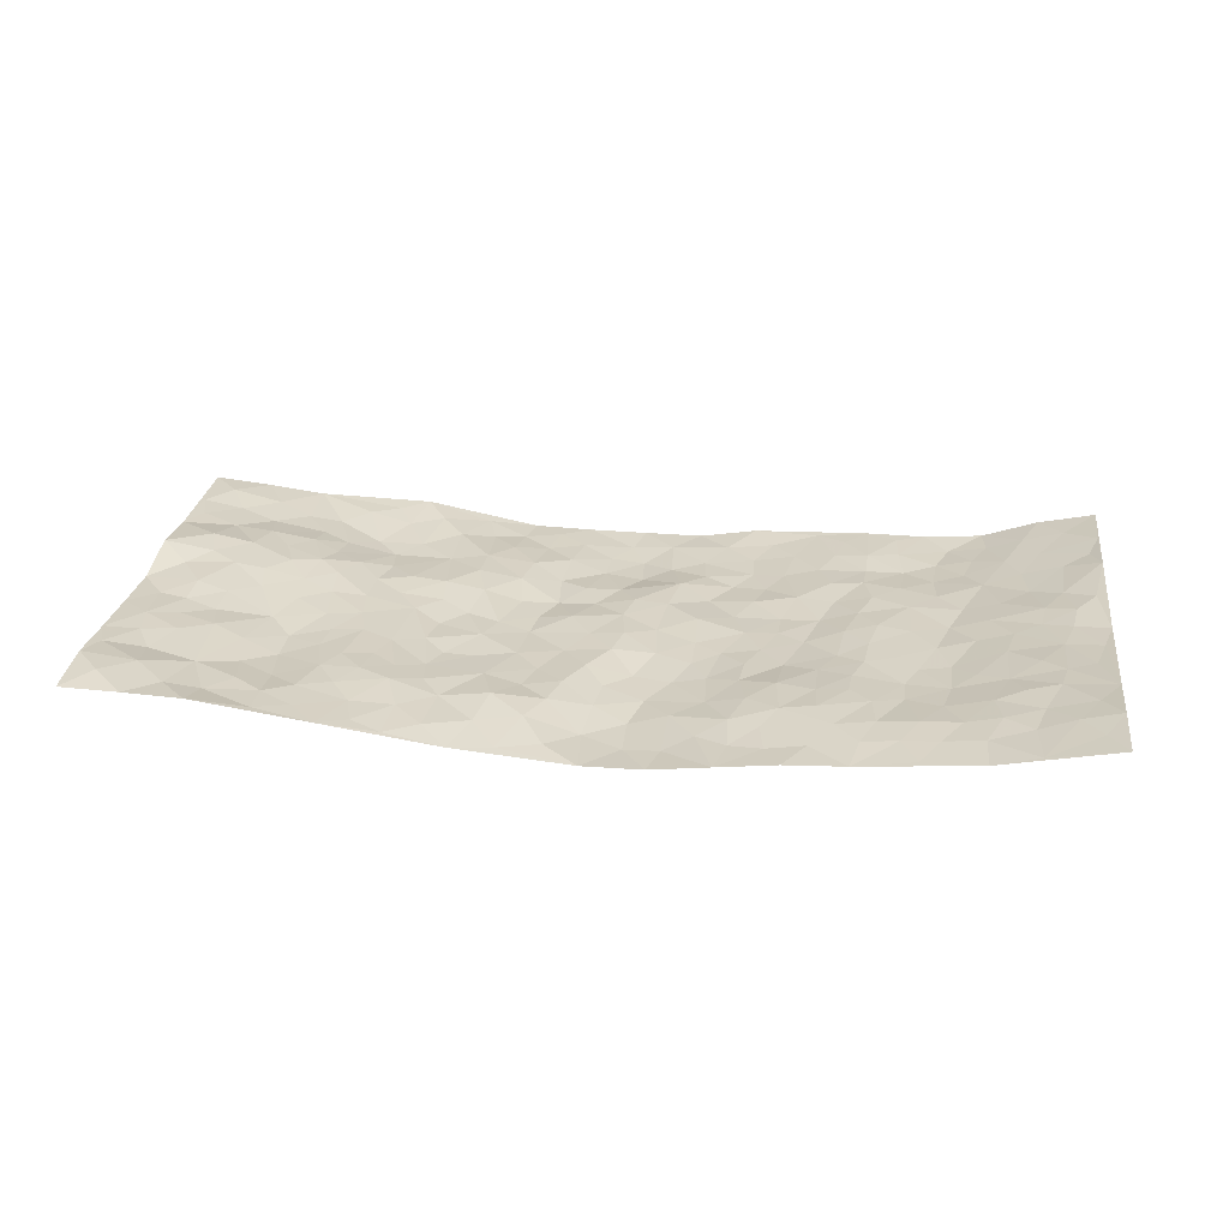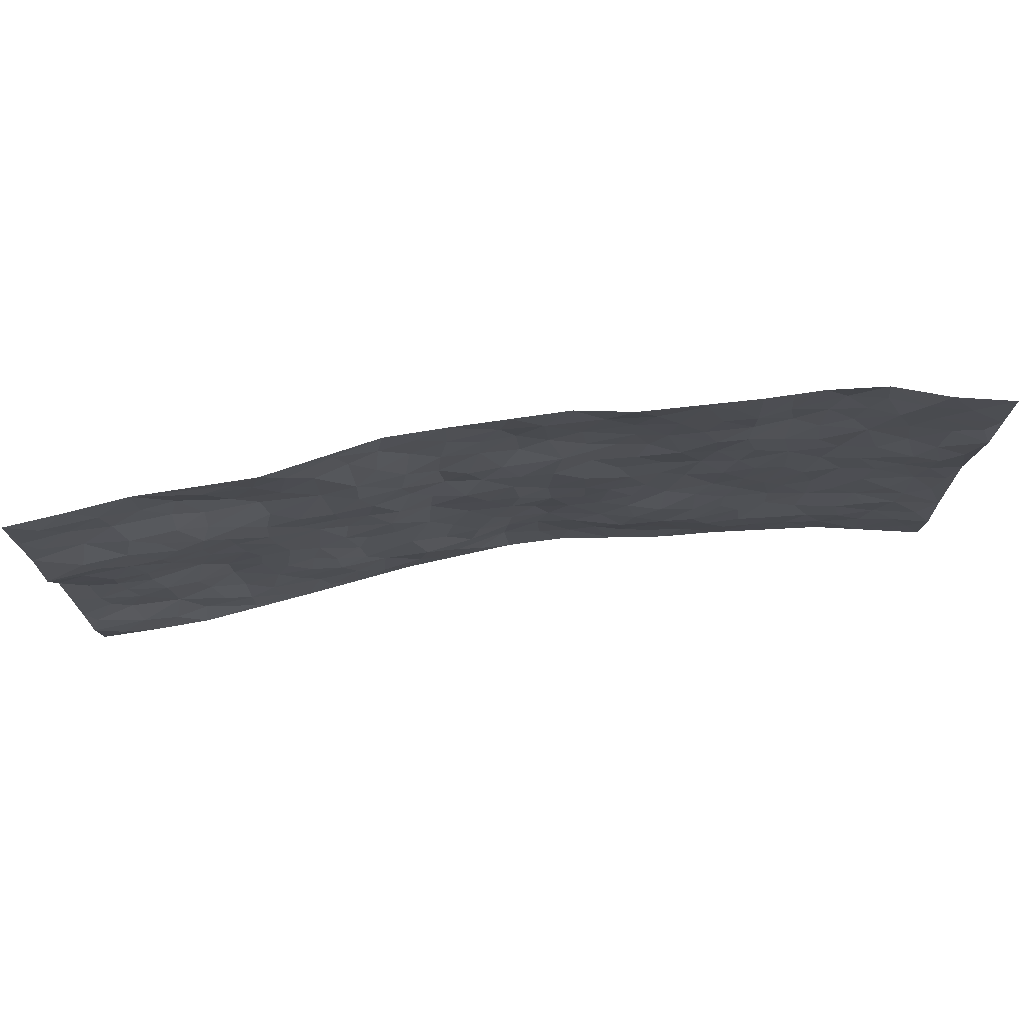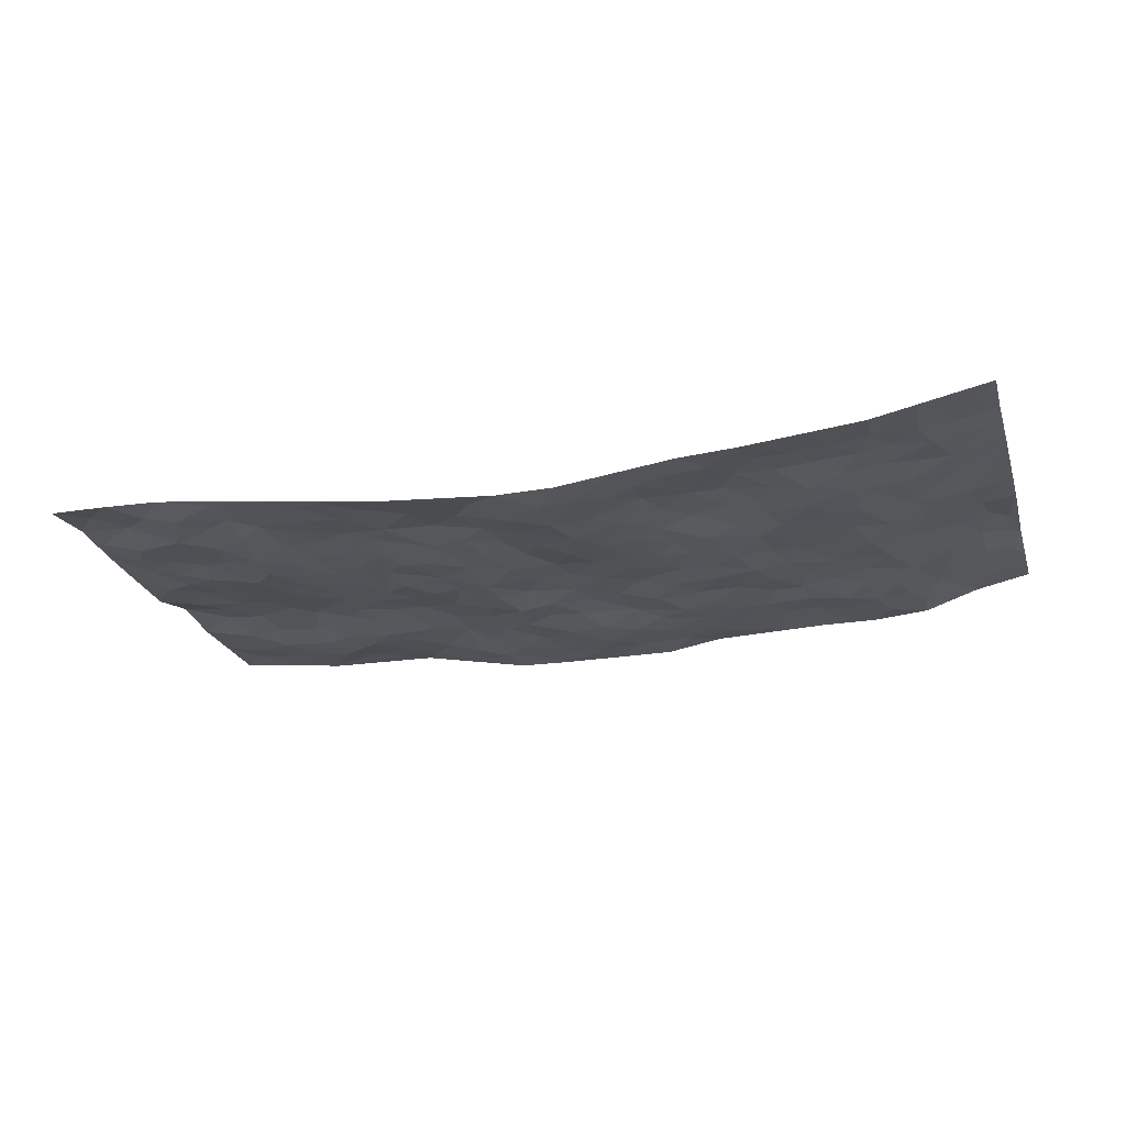
<metadata>
{"format":"obj","ext":"obj","renderer":"f3d","projection":"perspective","resolution":1024,"background":"white","views":[{"elev":26.8,"azim":8.0,"up":"+Z"},{"elev":74.1,"azim":-8.2,"up":"+Y"},{"elev":-23.0,"azim":16.2,"up":"+Z"}]}
</metadata>
<code>
v -0.9834 0.005159 0.03858
v -0.983 0.9969 0.04353
v 0.9802 0.002564 0.06056
v 0.9763 0.9992 0.07085
v -0.7992 0.3931 0.02015
v -0.9823 0.5018 0.0296
v -0.8607 0.3586 0.02557
v 0.0006104 0.001535 -0.04921
v -0.983 0.2528 0.04104
v -0.9258 0.3393 0.03211
v -0.7372 0.003663 0.03306
v -0.9826 0.1287 0.05033
v -0.7127 0.293 0.01292
v -0.8605 0.003907 0.037
v -0.844 0.2892 0.02679
v -0.492 0.001126 0.002575
v -0.9619 0.1906 0.042
v -0.2937 0.1662 -0.01513
v -0.7787 0.3225 0.02492
v -0.8654 0.1227 0.04091
v -0.9271 0.06635 0.04761
v -0.799 0.06608 0.03005
v -0.6753 0.1275 0.01595
v -0.7275 0.07538 0.0169
v -0.8784 0.2083 0.02409
v -0.9141 0.2716 0.03009
v -0.773 0.1778 0.01746
v -0.6955 0.2098 0.006729
v -0.8663 0.4886 0.03443
v -0.9828 0.3771 0.03481
v -0.7373 0.9974 0.01755
v -0.5384 0.2222 0.00303
v 0.2598 0.1574 -0.01886
v -0.9823 0.7477 0.04367
v -0.3679 0.3924 -0.01361
v -0.7842 0.7532 0.03211
v -0.8028 0.8305 0.01999
v -0.5834 0.4423 0.000589
v -0.6009 0.6057 0.01469
v -0.4902 0.9959 0.01348
v -0.9585 0.6861 0.05009
v -0.6628 0.5627 0.01724
v -0.3911 0.7526 -0.00864
v -0.5108 0.2797 0.001258
v -0.4606 0.2248 0.002325
v -0.4966 0.1619 0.001653
v -0.4489 0.6358 0.001697
v -0.367 0.5591 -0.009488
v 0.1661 0.4743 -0.02827
v -0.3342 0.2202 -0.01105
v -0.2111 0.6103 -0.02854
v -0.3751 0.6282 -0.001366
v -0.303 0.05683 -0.0164
v -0.6287 0.7101 0.01235
v -0.3953 0.1937 -0.000263
v -0.8731 0.6181 0.04276
v -0.03711 0.3477 -0.02584
v 0.05768 0.3402 -0.04059
v 0.2988 0.4516 -0.02244
v -0.09576 0.5515 -0.02489
v -0.1658 0.5555 -0.03381
v 0.09227 0.6306 -0.02289
v -0.6356 0.3462 -0.004541
v -0.7497 0.574 0.02998
v -0.9545 0.8085 0.04031
v -0.5615 0.1292 0.007776
v -0.3691 0.01159 -0.01318
v -0.7974 0.4665 0.02535
v -0.6197 0.1718 0.001576
v -0.6163 0.01879 0.01627
v -0.2464 0.00138 -0.03004
v -0.6176 0.0886 0.01342
v -0.5485 0.05314 0.007552
v -0.433 0.03677 -0.005115
v -0.4526 0.1035 -0.003732
v -0.8926 0.686 0.04961
v -0.9746 0.8724 0.04283
v -0.7385 0.5094 0.02116
v -9.824e-06 0.9976 -0.03345
v -0.8038 0.6756 0.03919
v -0.5638 0.3148 -0.001767
v -0.5139 0.4608 -0.001155
v 0.006349 0.5714 -0.02452
v -0.04949 0.4827 -0.0263
v 0.003746 0.4196 -0.02517
v -0.1228 0.127 -0.02316
v -0.5698 0.67 0.01091
v -0.917 0.5631 0.03785
v -0.7332 0.6913 0.0285
v -0.4498 0.2964 -0.003724
v -0.634 0.2671 -0.005058
v -0.5025 0.6876 -0.002805
v -0.1733 0.4843 -0.03272
v -0.2625 0.4352 -0.01927
v -0.6476 0.6492 0.02301
v -0.01116 0.1171 -0.05108
v -0.416 0.5097 -0.007811
v -0.3441 0.2872 -0.01583
v -0.2408 0.503 -0.02357
v -0.1802 0.3809 -0.02721
v -0.9806 0.6238 0.05696
v -0.7058 0.6229 0.02874
v -0.8145 0.5798 0.03622
v -0.3632 0.1095 -0.008803
v -0.5225 0.5328 0.001561
v -0.6855 0.4064 0.004565
v -0.1292 0.323 -0.02873
v -0.1484 0.248 -0.02448
v -0.5189 0.6112 0.002144
v 0.109 0.7295 -0.02236
v -0.002992 0.2148 -0.04081
v -0.07144 0.2724 -0.02398
v 0.005152 0.2885 -0.03793
v -0.4302 0.3632 -0.006854
v -0.1952 0.1828 -0.01089
v -0.656 0.4882 0.009213
v -0.5583 0.381 -0.002123
v -0.4933 0.3912 -0.002908
v -0.3081 0.5236 -0.01908
v -0.2591 0.3492 -0.02279
v -0.3562 0.4664 -0.0178
v -0.2257 0.2699 -0.01788
v -0.09031 0.4107 -0.03086
v -0.5961 0.5316 0.006584
v -0.09026 0.1971 -0.02357
v -0.2132 0.09263 -0.02141
v -0.3994 0.2575 -0.005162
v -0.9304 0.439 0.02673
v -0.8698 0.4216 0.02642
v 0.09261 0.423 -0.03028
v 0.2091 0.2379 -0.02998
v 0.08286 0.5171 -0.027
v 0.01974 0.488 -0.02282
v 0.1669 0.3934 -0.03219
v 0.7932 0.4973 0.02536
v 0.2209 0.4343 -0.02767
v 0.2666 0.3137 -0.01969
v 0.1608 0.5677 -0.02131
v 0.123 0.998 -0.03333
v -0.2924 0.6187 -0.01053
v 0.426 0.8803 -0.007148
v 0.4919 0.9989 -0.004053
v -0.214 0.7802 -0.01895
v -0.0583 0.8634 -0.03839
v -0.3226 0.3476 -0.02028
v -0.4599 0.5655 -0.003343
v -0.07349 0.05226 -0.0382
v -0.1584 0.0217 -0.0346
v 0.1239 0.002258 -0.0475
v 0.01381 0.8594 -0.04356
v -0.0166 0.6994 -0.03139
v 0.4221 0.1969 0.001741
v 0.3412 0.2904 -0.006535
v 0.5939 0.5267 0.001405
v 0.5266 0.5473 0.00119
v 0.4565 0.1355 -0.0003113
v 0.5242 0.228 0.001788
v 0.4155 0.3618 -0.0109
v 0.02245 0.6408 -0.02281
v -0.05935 0.6271 -0.03206
v -0.1472 0.7292 -0.03365
v -0.0869 0.6927 -0.02953
v -0.06013 0.7904 -0.03939
v -0.1368 0.6325 -0.03819
v 0.02153 0.7736 -0.0413
v 0.2449 0.998 -0.01278
v -0.01877 0.9259 -0.03846
v -0.2696 0.8454 -0.01626
v -0.2002 0.879 -0.02998
v -0.3157 0.7799 -0.00798
v -0.2467 0.9973 -0.03118
v -0.2274 0.6952 -0.01662
v -0.3174 0.6992 -0.005022
v -0.14 0.8289 -0.03017
v -0.1231 0.9976 -0.03345
v 0.219 0.746 -0.03215
v 0.1741 0.6673 -0.02985
v 0.3286 0.5955 -0.02561
v 0.2621 0.5234 -0.02368
v 0.2671 0.6661 -0.02388
v 0.4258 0.7446 -0.007092
v 0.3569 0.6833 -0.01494
v 0.2874 0.7333 -0.02709
v 0.06866 0.9282 -0.03316
v 0.07927 0.8225 -0.037
v 0.1461 0.8576 -0.03331
v 0.2516 0.8734 -0.02724
v 0.323 0.7936 -0.02093
v 0.233 0.5958 -0.02709
v -0.8854 0.8663 0.02973
v -0.6853 0.8157 0.007491
v -0.872 0.7735 0.03067
v -0.8601 0.9972 0.03189
v -0.9248 0.9383 0.04157
v -0.8134 0.9202 0.02588
v -0.7367 0.8845 0.01153
v -0.6081 0.9275 0.01102
v -0.6656 0.8851 0.002519
v -0.6888 0.746 0.02135
v -0.5634 0.8132 -0.007159
v -0.6249 0.7801 0.001976
v -0.5134 0.8993 0.001745
v -0.3927 0.8765 -0.006848
v -0.5471 0.9582 0.01067
v -0.4669 0.8145 -0.006883
v -0.444 0.9342 0.002297
v -0.3471 0.9712 -0.01432
v -0.5143 0.7593 -0.01032
v -0.3222 0.8997 -0.01975
v -0.2603 0.9292 -0.02777
v 0.157 0.7848 -0.03043
v 0.2559 0.8044 -0.02913
v 0.1889 0.9331 -0.02781
v 0.3944 0.8124 -0.01175
v 0.3383 0.8808 -0.01521
v 0.3827 0.9826 -0.00869
v 0.2895 0.9376 -0.01766
v 0.4434 0.9483 -0.005401
v 0.3826 0.4937 -0.02115
v 0.3274 0.5293 -0.02315
v 0.4855 0.6046 -0.003878
v 0.4342 0.6651 -0.01308
v 0.4082 0.5885 -0.01869
v 0.3528 0.1905 -0.005095
v 0.4829 0.335 -0.00347
v 0.4608 0.5229 -0.005402
v 0.3482 0.388 -0.02016
v -0.1246 0.9137 -0.03286
v -0.1847 0.9568 -0.03026
v 0.3209 0.1336 -0.01572
v 0.6145 0.0154 0.001699
v 0.2019 0.3337 -0.03125
v 0.272 0.3852 -0.02119
v 0.5858 0.248 -0.001081
v 0.7381 0.9988 0.006084
v 0.9798 0.2517 0.05877
v 0.4942 0.8125 -0.008212
v 0.7209 0.4877 0.009562
v 0.4904 0.7474 -0.003646
v 0.9804 0.501 0.04954
v 0.672 0.2943 0.003739
v 0.511 0.4684 -0.001817
v 0.7799 0.3114 0.02396
v 0.5635 0.4159 -0.00136
v 0.4915 0.002679 -0.01048
v 0.09038 0.2524 -0.04556
v 0.5066 0.07749 -0.001145
v 0.135 0.3193 -0.03793
v 0.4171 0.2672 -0.002706
v 0.8747 0.2661 0.04454
v 0.6442 0.4621 0.001188
v 0.5798 0.0828 0.004277
v 0.4508 0.4263 -0.0113
v 0.61 0.372 -0.001688
v 0.2862 0.2329 -0.01251
v 0.4794 0.272 2.461e-05
v 0.2656 0.07919 -0.02941
v 0.3686 0.002739 -0.0173
v 0.2463 0.002555 -0.03238
v 0.2019 0.115 -0.03532
v 0.06835 0.1698 -0.05114
v 0.145 0.1898 -0.03794
v 0.6143 0.1482 0.0108
v 0.7783 0.4234 0.02402
v 0.7496 0.2219 0.02523
v 0.6532 0.08149 0.00944
v 0.6723 0.3849 0.001368
v 0.7202 0.3397 0.01338
v 0.8869 0.327 0.04482
v 0.7474 0.568 0.01689
v 0.6943 0.1463 0.01581
v 0.765 0.1507 0.02896
v 0.8412 0.3682 0.03736
v 0.9439 0.3505 0.04874
v 0.8876 0.4392 0.03951
v 0.5844 0.3132 -0.004142
v 0.8226 0.107 0.03317
v 0.3337 0.06409 -0.02173
v 0.4125 0.06961 -0.01215
v 0.07178 0.07769 -0.05288
v 0.144 0.07252 -0.04736
v 0.9754 0.7495 0.07424
v 0.7344 0.08001 0.01882
v 0.6577 0.2162 0.007215
v 0.9625 0.4257 0.04937
v 0.9081 0.5096 0.04412
v 0.8096 0.2513 0.03533
v 0.5344 0.1488 0.003693
v 0.7377 0.002509 0.01203
v 0.5046 0.3945 -0.004295
v 0.9411 0.06489 0.05525
v 0.9783 0.1272 0.06861
v 0.8419 0.1814 0.03622
v 0.8995 0.1255 0.05041
v 0.8321 0.01012 0.03136
v 0.938 0.1894 0.05705
v 0.6693 0.5561 -0.00017
v 0.6956 0.6332 0.00346
v 0.5882 0.6366 0.00133
v 0.8294 0.6917 0.02541
v 0.6356 0.7719 -0.005061
v 0.9568 0.6253 0.05752
v 0.7703 0.6422 0.01911
v 0.8564 0.5955 0.03818
v 0.7378 0.7443 0.009458
v 0.848 0.5309 0.03346
v 0.9167 0.5743 0.04999
v 0.8935 0.6597 0.04288
v 0.6438 0.6929 0.0007587
v 0.5687 0.7247 -0.001308
v 0.512 0.6752 -0.0007136
v 0.8551 0.8526 0.03822
v 0.7168 0.8715 0.002947
v 0.8157 0.7771 0.024
v 0.8988 0.7781 0.04666
v 0.7839 0.8445 0.01948
v 0.9731 0.8744 0.07163
v 0.6989 0.8028 -0.0001021
v 0.9533 0.8114 0.0635
v 0.7463 0.9319 0.007425
v 0.8553 0.999 0.04527
v 0.6155 0.9987 -0.004322
v 0.8219 0.9262 0.03402
v 0.9063 0.9284 0.05539
v 0.6665 0.935 -0.00766
v 0.5604 0.9019 -0.006301
v 0.4947 0.8817 -0.003101
v 0.5537 0.9701 -0.004048
v 0.5736 0.8223 -0.01176
v 0.6409 0.8611 -0.008733
f 29 6 128
f 12 21 20
f 26 10 9
f 55 45 46
f 27 19 15
f 26 9 17
f 101 6 88
f 12 1 21
f 7 15 19
f 125 86 96
f 84 123 85
f 129 29 128
f 25 27 15
f 12 20 17
f 73 75 66
f 22 14 11
f 26 17 25
f 9 12 17
f 25 15 26
f 5 129 7
f 52 146 48
f 55 18 50
f 7 19 5
f 20 27 25
f 124 82 105
f 41 76 34
f 20 14 22
f 14 20 21
f 14 21 1
f 24 22 11
f 24 27 22
f 72 66 69
f 69 32 91
f 70 24 11
f 24 23 27
f 17 20 25
f 27 20 22
f 10 15 7
f 10 26 15
f 23 28 27
f 27 13 19
f 28 23 69
f 13 27 28
f 119 121 94
f 10 7 129
f 6 30 128
f 9 10 30
f 36 192 80
f 80 102 89
f 118 81 44
f 64 103 78
f 115 126 86
f 45 32 46
f 91 63 13
f 129 68 29
f 95 87 54
f 95 54 199
f 202 40 204
f 82 97 105
f 29 88 6
f 18 55 104
f 148 126 71
f 38 82 124
f 50 18 122
f 117 82 38
f 5 19 106
f 82 117 118
f 80 64 102
f 127 45 55
f 194 77 190
f 98 35 114
f 39 124 105
f 127 50 98
f 106 19 13
f 66 75 46
f 39 95 42
f 63 117 38
f 95 89 102
f 101 56 76
f 51 140 99
f 18 53 126
f 62 83 132
f 45 127 90
f 112 113 57
f 103 29 68
f 130 85 58
f 109 39 105
f 35 94 121
f 113 246 58
f 151 165 163
f 120 100 94
f 114 127 98
f 192 190 65
f 95 39 87
f 36 191 37
f 67 104 74
f 56 101 88
f 13 63 106
f 192 34 76
f 268 241 243
f 108 115 125
f 93 84 60
f 133 84 85
f 156 288 157
f 101 76 41
f 80 103 64
f 105 97 146
f 99 61 51
f 92 109 47
f 125 96 111
f 158 227 153
f 75 104 55
f 69 66 32
f 81 91 32
f 106 78 68
f 42 64 78
f 77 34 65
f 24 70 72
f 75 73 16
f 16 71 67
f 2 34 77
f 13 28 91
f 103 56 88
f 56 80 76
f 72 69 23
f 11 16 70
f 16 73 70
f 16 67 74
f 115 18 126
f 24 72 23
f 73 72 70
f 16 74 75
f 72 73 66
f 32 45 44
f 84 83 60
f 66 46 32
f 78 106 116
f 117 63 81
f 67 53 104
f 103 68 78
f 69 91 28
f 36 80 89
f 106 38 116
f 106 68 5
f 81 118 117
f 62 132 138
f 32 44 81
f 53 67 71
f 57 58 85
f 123 100 107
f 93 60 61
f 33 230 224
f 8 96 147
f 132 133 130
f 140 48 119
f 93 100 123
f 122 98 50
f 164 60 160
f 53 71 126
f 125 112 108
f 193 194 195
f 75 55 46
f 63 91 81
f 56 103 80
f 196 198 31
f 18 104 53
f 121 48 97
f 38 106 63
f 118 97 82
f 97 35 121
f 51 172 140
f 130 134 49
f 87 39 109
f 288 252 263
f 97 114 35
f 47 43 92
f 57 113 58
f 248 130 58
f 34 101 41
f 114 90 127
f 116 124 42
f 145 94 35
f 118 114 97
f 167 79 175
f 98 145 35
f 85 123 57
f 43 47 52
f 199 36 89
f 42 78 116
f 159 83 62
f 88 29 103
f 74 104 75
f 118 44 90
f 173 140 172
f 42 95 102
f 190 192 37
f 65 190 77
f 89 95 199
f 125 111 112
f 92 87 109
f 18 115 122
f 177 180 176
f 112 57 107
f 109 105 146
f 93 94 100
f 285 286 275
f 96 86 147
f 137 232 131
f 57 123 107
f 87 92 208
f 49 134 136
f 132 130 49
f 161 164 162
f 50 127 55
f 122 108 107
f 122 107 100
f 48 140 52
f 118 90 114
f 99 119 94
f 123 84 93
f 36 37 192
f 48 121 119
f 120 122 100
f 39 42 124
f 38 124 116
f 248 58 246
f 44 45 90
f 98 122 120
f 146 52 47
f 94 93 99
f 168 209 170
f 212 183 188
f 202 197 200
f 42 102 64
f 107 108 112
f 99 93 61
f 8 280 96
f 112 111 113
f 125 115 86
f 115 108 122
f 128 30 10
f 5 68 129
f 10 129 128
f 132 49 138
f 83 84 133
f 130 133 85
f 83 133 132
f 248 134 130
f 156 152 224
f 151 110 165
f 212 186 211
f 153 224 249
f 254 251 244
f 246 261 262
f 225 158 249
f 49 136 179
f 185 184 150
f 214 188 181
f 181 188 182
f 161 163 174
f 143 170 172
f 110 211 185
f 184 79 167
f 174 228 169
f 62 110 159
f 163 150 144
f 210 169 229
f 170 143 168
f 176 211 110
f 98 120 145
f 94 145 120
f 48 146 97
f 109 146 47
f 148 86 126
f 147 86 148
f 71 8 148
f 8 147 148
f 244 276 254
f 232 136 134
f 174 143 161
f 60 83 160
f 163 162 151
f 159 160 83
f 261 281 262
f 259 281 149
f 219 220 59
f 246 113 111
f 33 255 131
f 157 256 152
f 137 255 153
f 230 278 279
f 262 260 33
f 154 155 242
f 131 255 137
f 248 131 232
f 281 280 149
f 259 258 278
f 220 179 59
f 159 151 160
f 162 160 151
f 164 61 60
f 228 174 144
f 144 174 163
f 159 110 151
f 161 172 164
f 186 184 185
f 161 162 163
f 61 164 51
f 160 162 164
f 187 217 213
f 150 163 165
f 205 202 200
f 79 184 139
f 170 43 173
f 174 169 143
f 161 143 172
f 167 144 150
f 176 180 183
f 172 170 173
f 223 226 221
f 185 150 165
f 99 140 119
f 207 206 203
f 172 51 164
f 43 52 173
f 173 52 140
f 167 175 228
f 228 229 169
f 210 168 169
f 177 110 62
f 189 138 179
f 62 138 177
f 136 232 233
f 181 182 222
f 150 184 167
f 178 180 189
f 49 179 138
f 177 138 189
f 180 178 182
f 178 179 220
f 307 308 304
f 222 223 221
f 215 187 188
f 176 183 212
f 187 213 186
f 214 215 188
f 185 211 186
f 237 181 239
f 182 188 183
f 110 185 165
f 216 215 141
f 211 176 212
f 182 183 180
f 176 110 177
f 213 184 186
f 178 189 179
f 177 189 180
f 195 190 37
f 197 198 200
f 195 194 190
f 34 192 65
f 80 192 76
f 37 196 195
f 194 2 77
f 193 2 194
f 196 37 191
f 31 193 195
f 198 196 191
f 31 195 196
f 199 201 191
f 197 204 31
f 198 191 201
f 31 198 197
f 201 199 54
f 36 199 191
f 54 208 201
f 208 43 205
f 208 54 87
f 198 201 200
f 206 205 203
f 43 170 203
f 210 207 209
f 40 202 206
f 31 204 40
f 197 202 204
f 208 205 200
f 43 203 205
f 205 206 202
f 203 209 207
f 171 40 207
f 40 206 207
f 208 200 201
f 43 208 92
f 170 209 203
f 168 143 169
f 207 210 171
f 168 210 209
f 188 187 212
f 212 187 186
f 166 139 213
f 184 213 139
f 237 214 181
f 215 214 141
f 216 141 218
f 213 217 166
f 142 166 216
f 217 216 166
f 187 215 217
f 216 217 215
f 237 141 214
f 142 216 218
f 223 222 182
f 179 136 59
f 223 220 219
f 267 238 251
f 237 327 141
f 223 182 178
f 158 290 253
f 220 223 178
f 59 233 227
f 233 59 136
f 248 246 131
f 153 249 158
f 251 254 267
f 223 219 226
f 111 261 246
f 297 251 238
f 276 256 157
f 167 228 144
f 229 228 175
f 175 171 229
f 229 171 210
f 260 257 33
f 265 271 272
f 266 289 283
f 269 243 250
f 249 224 152
f 266 283 271
f 227 233 137
f 253 227 158
f 325 313 320
f 135 264 275
f 310 329 239
f 270 298 297
f 249 256 225
f 275 273 269
f 311 222 221
f 155 154 299
f 234 276 157
f 310 311 299
f 222 239 181
f 221 226 155
f 266 263 252
f 242 290 244
f 264 273 275
f 273 264 243
f 242 244 154
f 276 290 225
f 288 234 157
f 240 282 302
f 275 286 306
f 225 290 158
f 234 263 284
f 241 254 276
f 233 232 137
f 137 153 227
f 264 135 238
f 244 251 154
f 260 259 257
f 227 253 219
f 33 224 255
f 154 297 299
f 240 302 307
f 297 154 251
f 264 268 243
f 253 226 219
f 271 284 263
f 277 294 293
f 290 242 253
f 241 234 284
f 59 227 219
f 242 155 226
f 252 245 231
f 157 152 156
f 257 230 33
f 152 256 249
f 278 230 257
f 262 33 131
f 224 153 255
f 259 278 257
f 134 248 232
f 230 279 224
f 96 261 111
f 261 96 280
f 280 281 261
f 246 262 131
f 252 247 245
f 268 267 241
f 283 277 272
f 288 247 252
f 275 274 285
f 295 291 294
f 267 268 264
f 263 234 288
f 309 310 299
f 290 276 244
f 283 272 271
f 267 254 241
f 265 243 241
f 236 240 285
f 297 238 270
f 303 305 298
f 241 276 234
f 221 155 299
f 272 277 293
f 250 243 287
f 286 285 240
f 284 271 265
f 271 263 266
f 295 3 291
f 225 256 276
f 241 284 265
f 289 266 231
f 3 292 291
f 321 235 323
f 293 294 296
f 279 278 258
f 245 279 258
f 279 156 224
f 260 281 259
f 280 8 149
f 262 281 260
f 231 266 252
f 267 264 238
f 306 304 270
f 283 289 295
f 243 269 273
f 236 269 250
f 294 292 296
f 274 236 285
f 269 274 275
f 250 287 293
f 245 289 231
f 236 274 269
f 156 279 247
f 242 226 253
f 247 279 245
f 243 265 287
f 288 156 247
f 265 272 293
f 296 292 236
f 293 287 265
f 295 294 277
f 277 283 295
f 236 250 296
f 289 3 295
f 292 294 291
f 293 296 250
f 300 304 308
f 325 320 235
f 329 330 326
f 270 304 303
f 270 303 298
f 309 305 301
f 135 306 270
f 299 297 298
f 298 309 299
f 238 135 270
f 300 314 305
f 303 300 305
f 304 306 307
f 300 303 304
f 282 319 315
f 322 325 235
f 275 306 135
f 307 306 286
f 240 307 286
f 308 307 302
f 302 282 308
f 308 282 315
f 305 309 298
f 310 309 301
f 310 301 329
f 310 239 311
f 222 311 239
f 299 311 221
f 319 312 315
f 312 323 316
f 301 305 318
f 305 314 316
f 300 308 315
f 316 314 312
f 312 314 315
f 315 314 300
f 323 312 324
f 316 313 318
f 282 4 317
f 330 313 325
f 4 321 324
f 235 320 323
f 282 317 319
f 312 319 317
f 326 325 322
f 316 320 313
f 316 318 305
f 142 218 327
f 327 218 141
f 316 323 320
f 324 312 317
f 4 324 317
f 321 323 324
f 318 313 330
f 328 326 322
f 326 327 329
f 329 327 237
f 326 328 327
f 322 142 328
f 327 328 142
f 329 237 239
f 301 318 330
f 326 330 325
f 330 329 301

</code>
